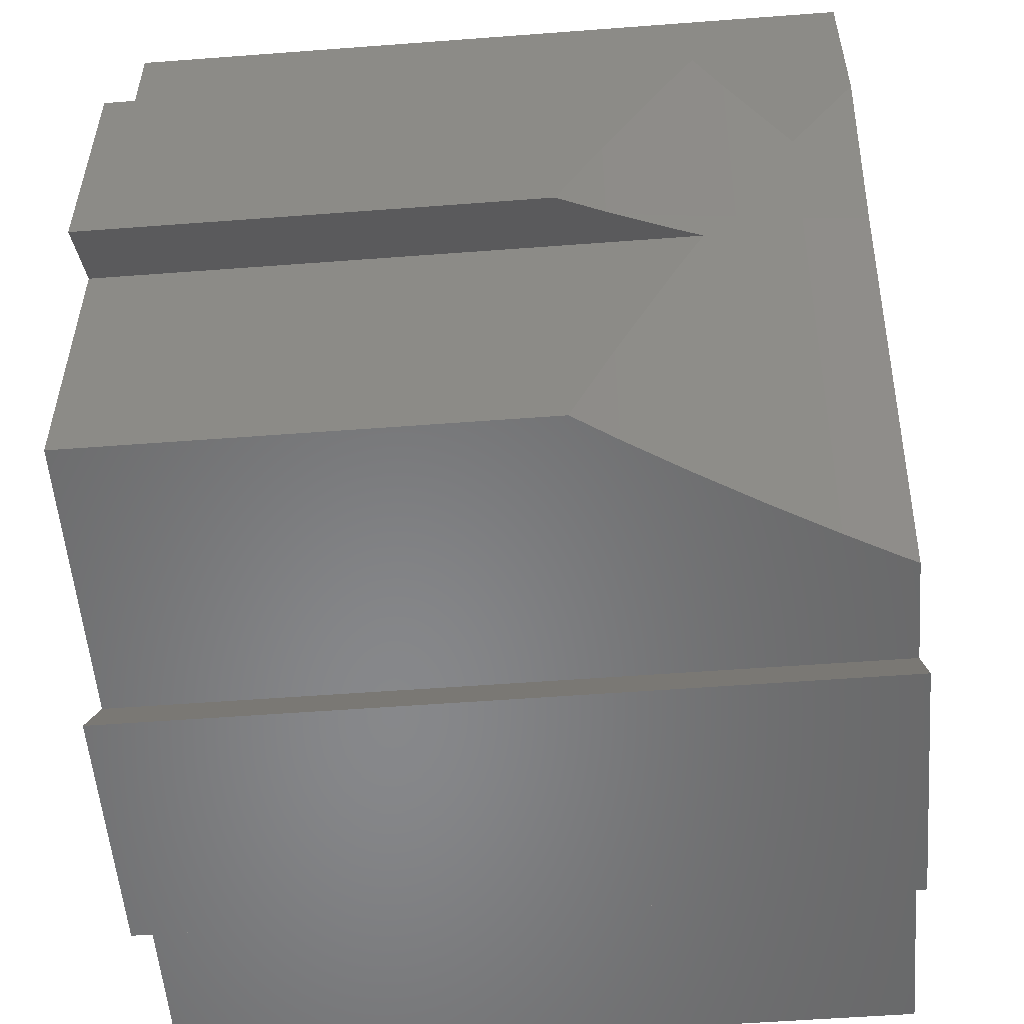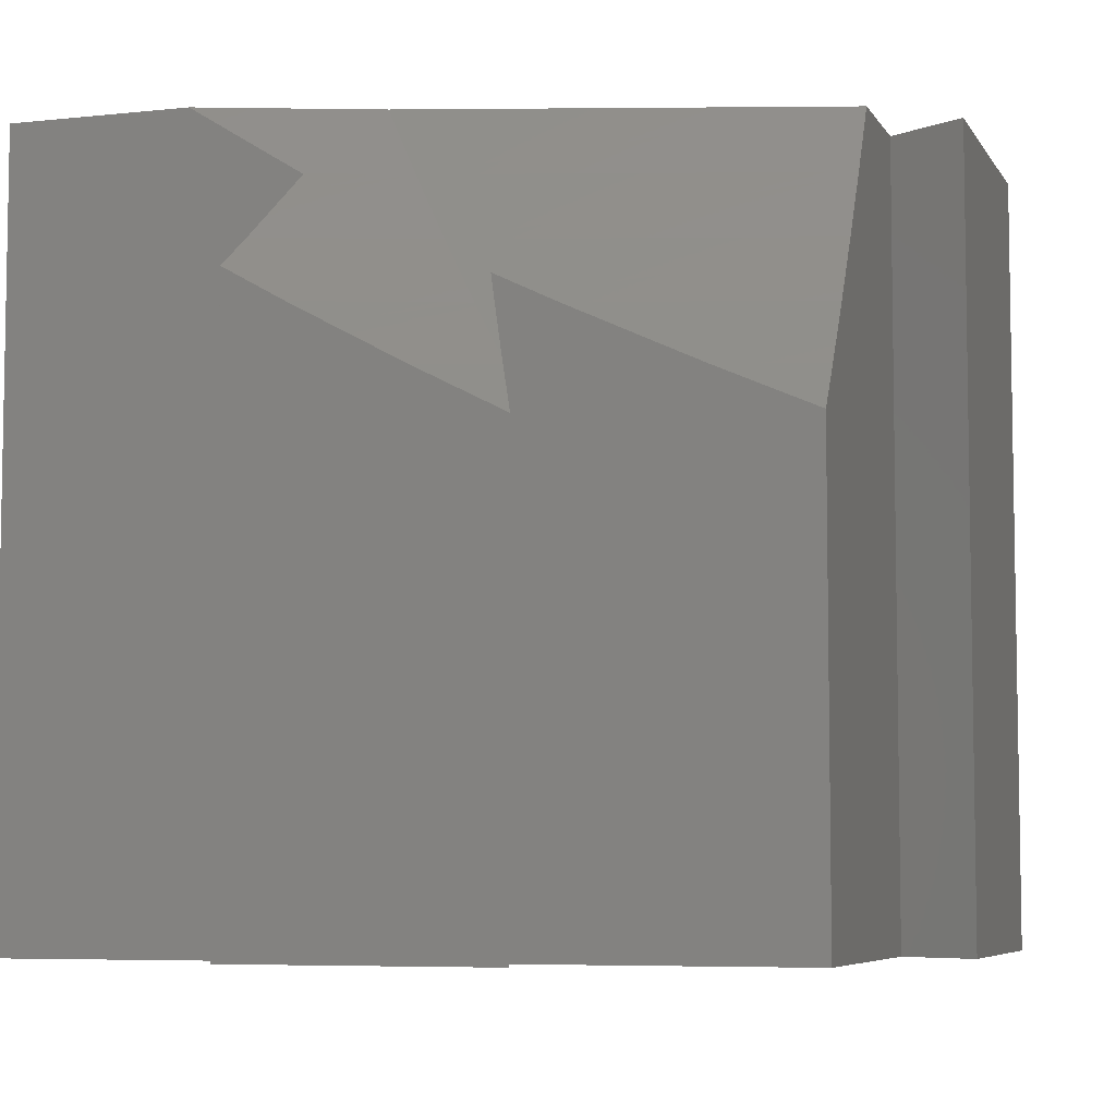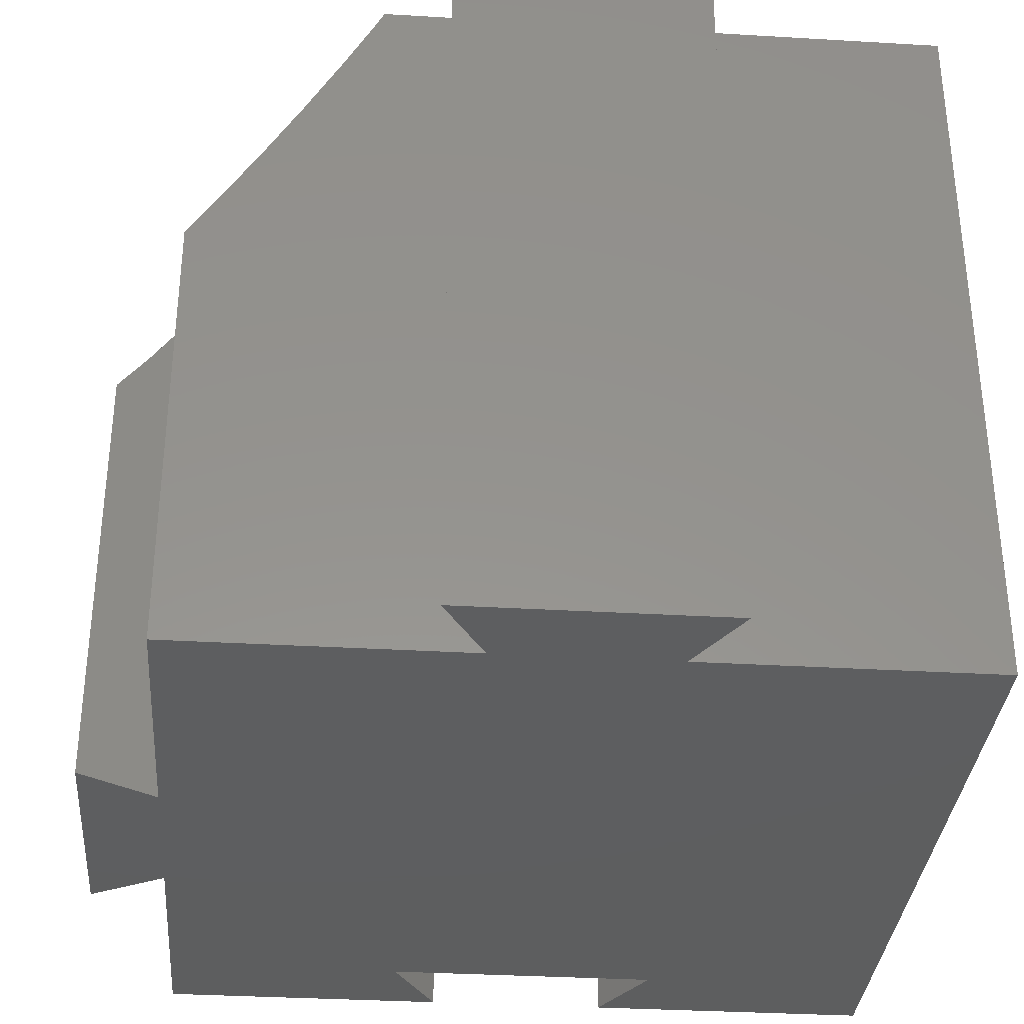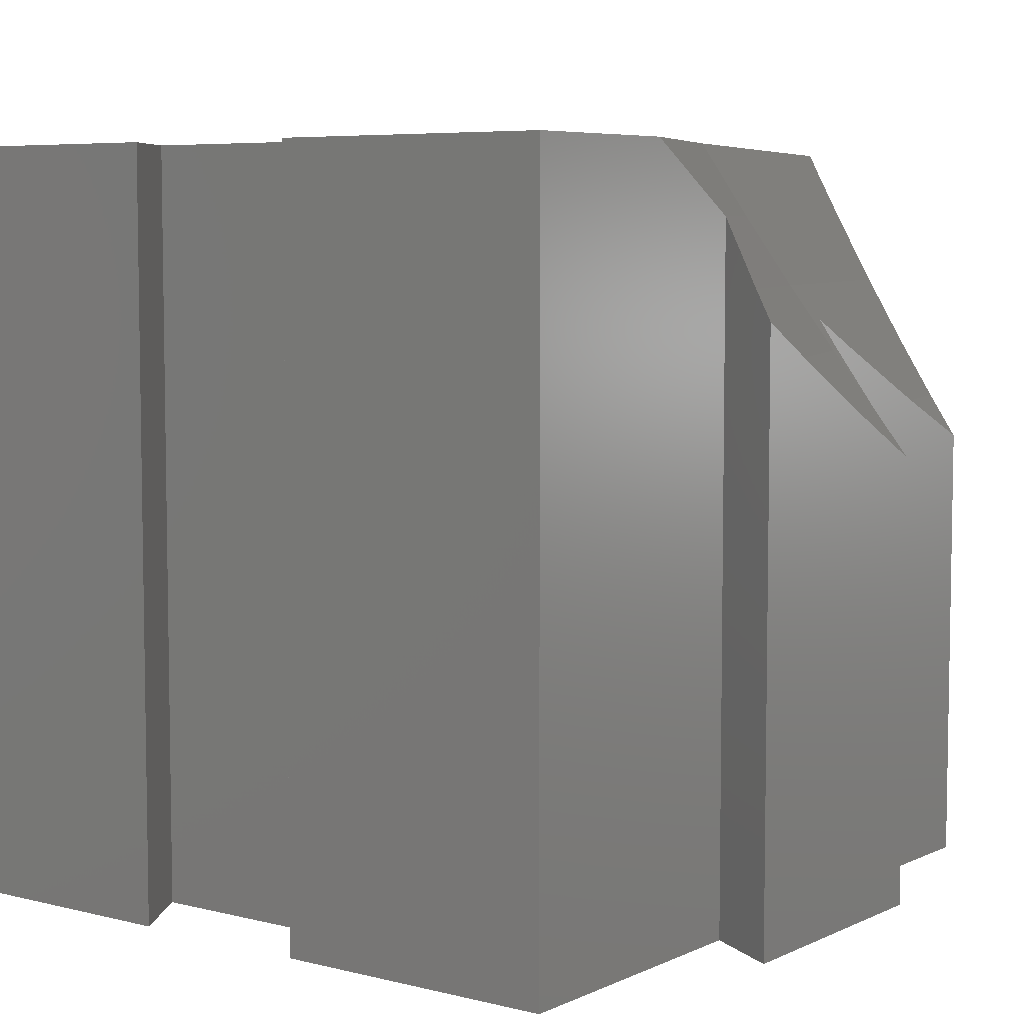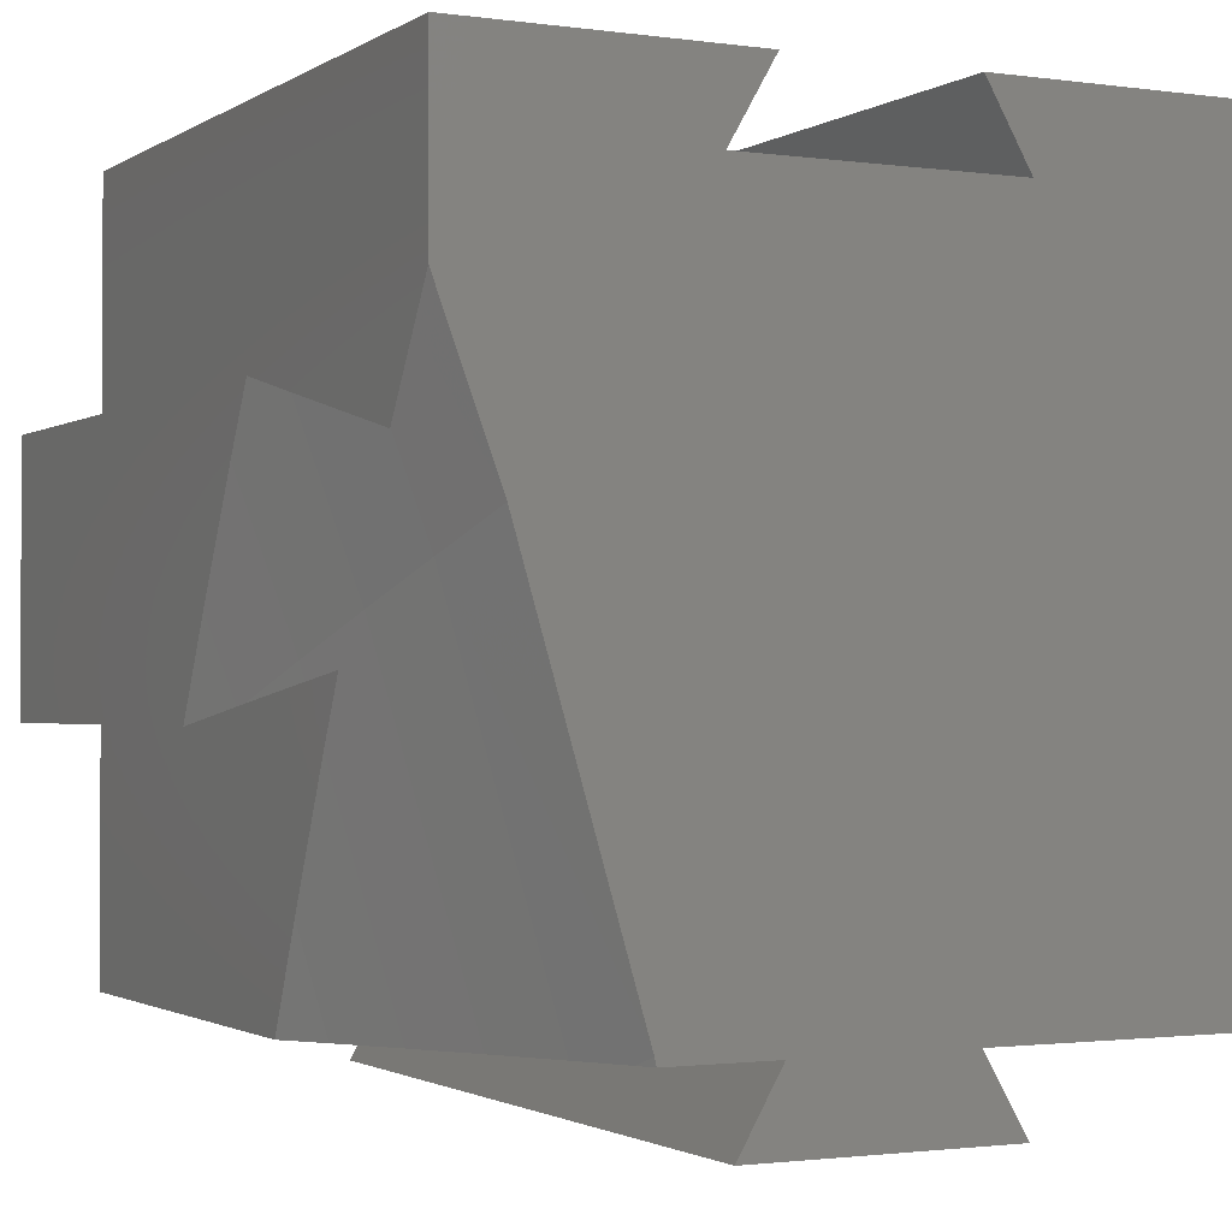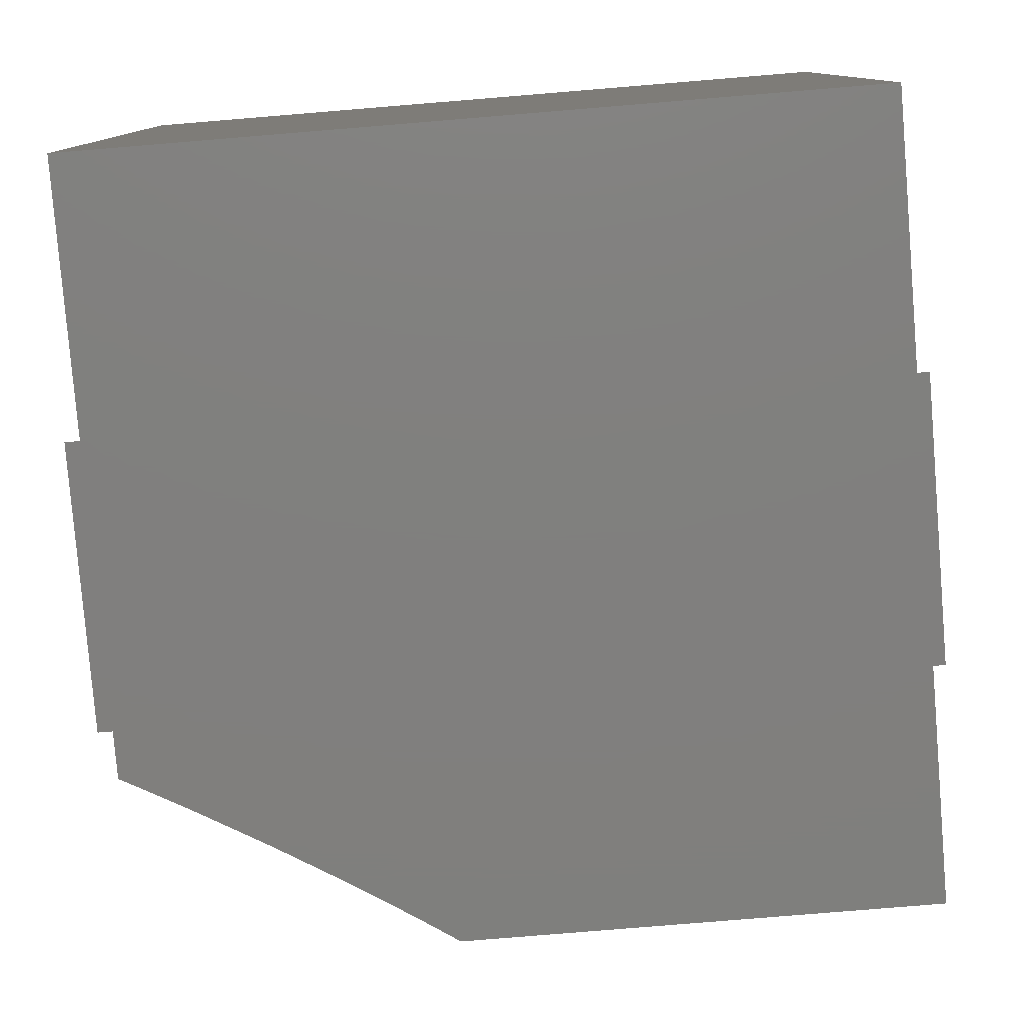
<metadata>
{"format":"stl","ext":"stl","renderer":"f3d","projection":"perspective","resolution":1024,"background":"white","views":[{"elev":-54.4,"azim":-85.4,"up":"+Y"},{"elev":-6.3,"azim":-72.1,"up":"+Z"},{"elev":-33.9,"azim":-4.6,"up":"+Z"},{"elev":6.2,"azim":-143.2,"up":"+Z"},{"elev":-1.5,"azim":-26.9,"up":"+Y"},{"elev":-79.7,"azim":94.7,"up":"+Y"}]}
</metadata>
<code>
# stl→obj: 70 verts, 136 faces
v -50 -11.55 0
v -50 -17.22 74.71
v -50 -11.55 77.46
v -50 -19.66 73.53
v -50 -31.14 68.25
v -50 -36.98 65.57
v -50 -45.03 62.06
v -50 -50 0
v -50 -50 59.91
v -50 11.71 90.7
v -50 50 99.8
v -50 50 0
v -50 21.02 96.51
v -50 26.28 99.8
v -50 11.55 90.6
v -50 11.55 0
v 50 -50 99.8
v 50 50 0
v 50 50 99.8
v 50 -50 0
v 12.12 50 99.8
v 12.12 50 0
v -12.12 50 0
v -12.12 50 99.8
v 11.55 -50 0
v 11.55 -50 99.8
v -27.08 -50 97.57
v -11.55 -50 99.8
v -25.91 -50 99.8
v -27.52 -50 96.77
v -30.89 -50 90.7
v -31.24 -50 90.09
v -35.99 -50 81.91
v -36.82 -50 80.54
v -41.09 -50 73.53
v -11.55 -50 0
v -42.4 -50 71.47
v -46.18 -50 65.57
v -47.99 -50 62.88
v -60 17.32 0
v -60 16.65 77.7
v -60 17.32 78.08
v -60 9.297 73.53
v -60 4.304 70.83
v -60 -5.463 65.57
v -60 -8.014 64.27
v -60 -17.32 59.52
v -60 -17.32 0
v -51.98 12.69 88.08
v -56.85 15.5 81.91
v -56.42 -15.26 65.53
v -56.4 -15.24 65.57
v -55.88 -14.94 66.49
v -52.04 -12.72 73.53
v -51.85 -12.62 73.9
v -17.32 -60 0
v 17.32 -60 99.8
v -17.32 -60 99.8
v 17.32 -60 0
v 18.19 39.5 0
v -18.19 39.5 99.8
v 18.19 39.5 99.8
v -18.19 39.5 0
v -41.83 4.211 99.8
v -26.15 -48.94 99.8
v -26.32 -48.37 99.8
v -42.04 4.759 99.8
v -45.42 -0.681 90.7
v -49.05 -5.625 81.91
v -52.67 -10.57 73.53
f 1 2 3
f 1 4 2
f 1 5 4
f 1 6 5
f 1 7 6
f 8 7 1
f 7 8 9
f 10 11 12
f 11 13 14
f 11 10 13
f 15 12 16
f 12 15 10
f 17 18 19
f 18 17 20
f 18 21 19
f 21 18 22
f 23 11 24
f 11 23 12
f 25 17 26
f 17 25 20
f 27 28 29
f 30 28 27
f 31 28 30
f 32 28 31
f 33 28 32
f 34 28 33
f 35 28 34
f 36 35 37
f 36 37 38
f 36 38 39
f 36 39 9
f 36 9 8
f 35 36 28
f 40 41 42
f 40 43 41
f 40 44 43
f 40 45 44
f 40 46 45
f 47 40 48
f 40 47 46
f 16 49 15
f 16 50 49
f 16 42 50
f 42 16 40
f 1 47 48
f 47 1 51
f 51 1 52
f 52 1 53
f 53 1 54
f 54 1 55
f 55 1 3
f 56 57 58
f 57 56 59
f 56 28 36
f 28 56 58
f 57 25 26
f 25 57 59
f 60 61 62
f 61 60 63
f 61 23 24
f 23 61 63
f 60 21 22
f 21 60 62
f 19 62 17
f 62 19 21
f 62 26 17
f 64 26 62
f 64 62 61
f 26 64 28
f 28 65 29
f 28 66 65
f 28 64 66
f 11 61 24
f 61 67 64
f 61 11 14
f 61 14 67
f 28 57 26
f 57 28 58
f 59 36 25
f 36 59 56
f 20 60 18
f 25 60 20
f 36 60 25
f 36 63 60
f 1 36 8
f 18 60 22
f 36 1 63
f 16 63 1
f 12 63 16
f 63 12 23
f 48 16 1
f 16 48 40
f 29 65 27
f 66 64 68
f 31 66 68
f 66 31 30
f 27 66 30
f 66 27 65
f 67 14 13
f 10 67 13
f 67 10 68
f 64 67 68
f 31 69 32
f 69 31 68
f 33 32 69
f 49 68 15
f 10 15 68
f 69 49 50
f 49 69 68
f 70 55 3
f 3 69 70
f 33 3 2
f 33 2 34
f 3 33 69
f 54 55 70
f 34 4 35
f 4 34 2
f 41 50 42
f 50 41 69
f 43 69 41
f 69 43 70
f 54 70 53
f 35 5 37
f 5 35 4
f 37 6 38
f 6 37 5
f 70 43 44
f 45 70 44
f 45 53 70
f 53 45 52
f 38 7 39
f 7 38 6
f 39 7 9
f 46 52 45
f 52 46 51
f 51 46 47

</code>
